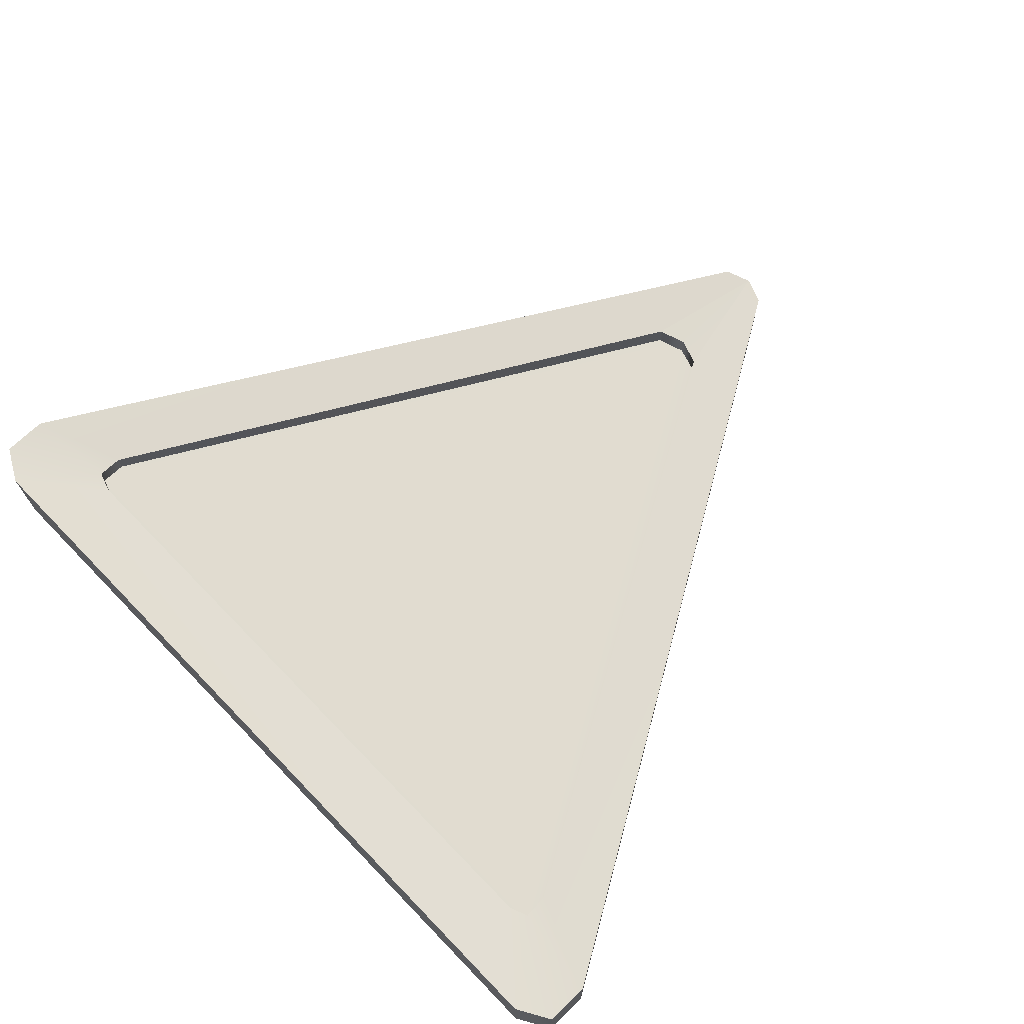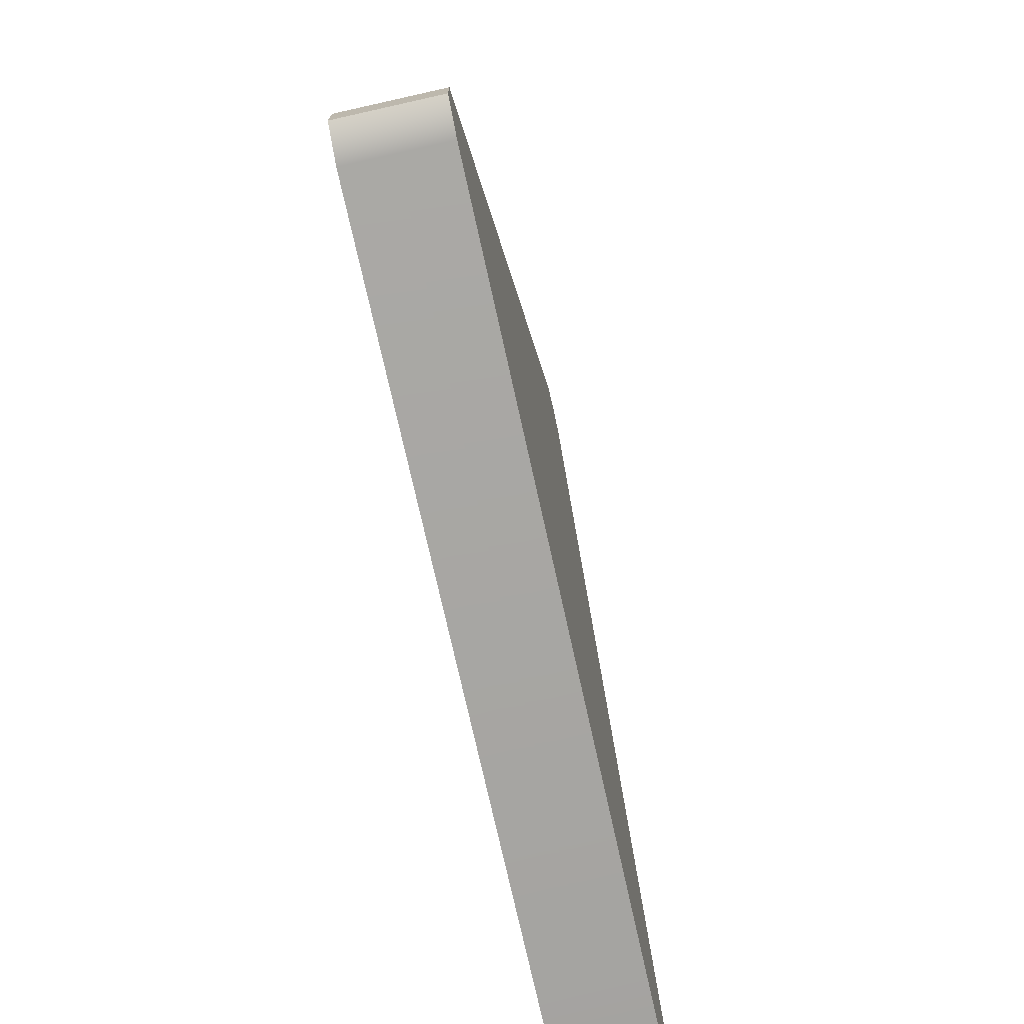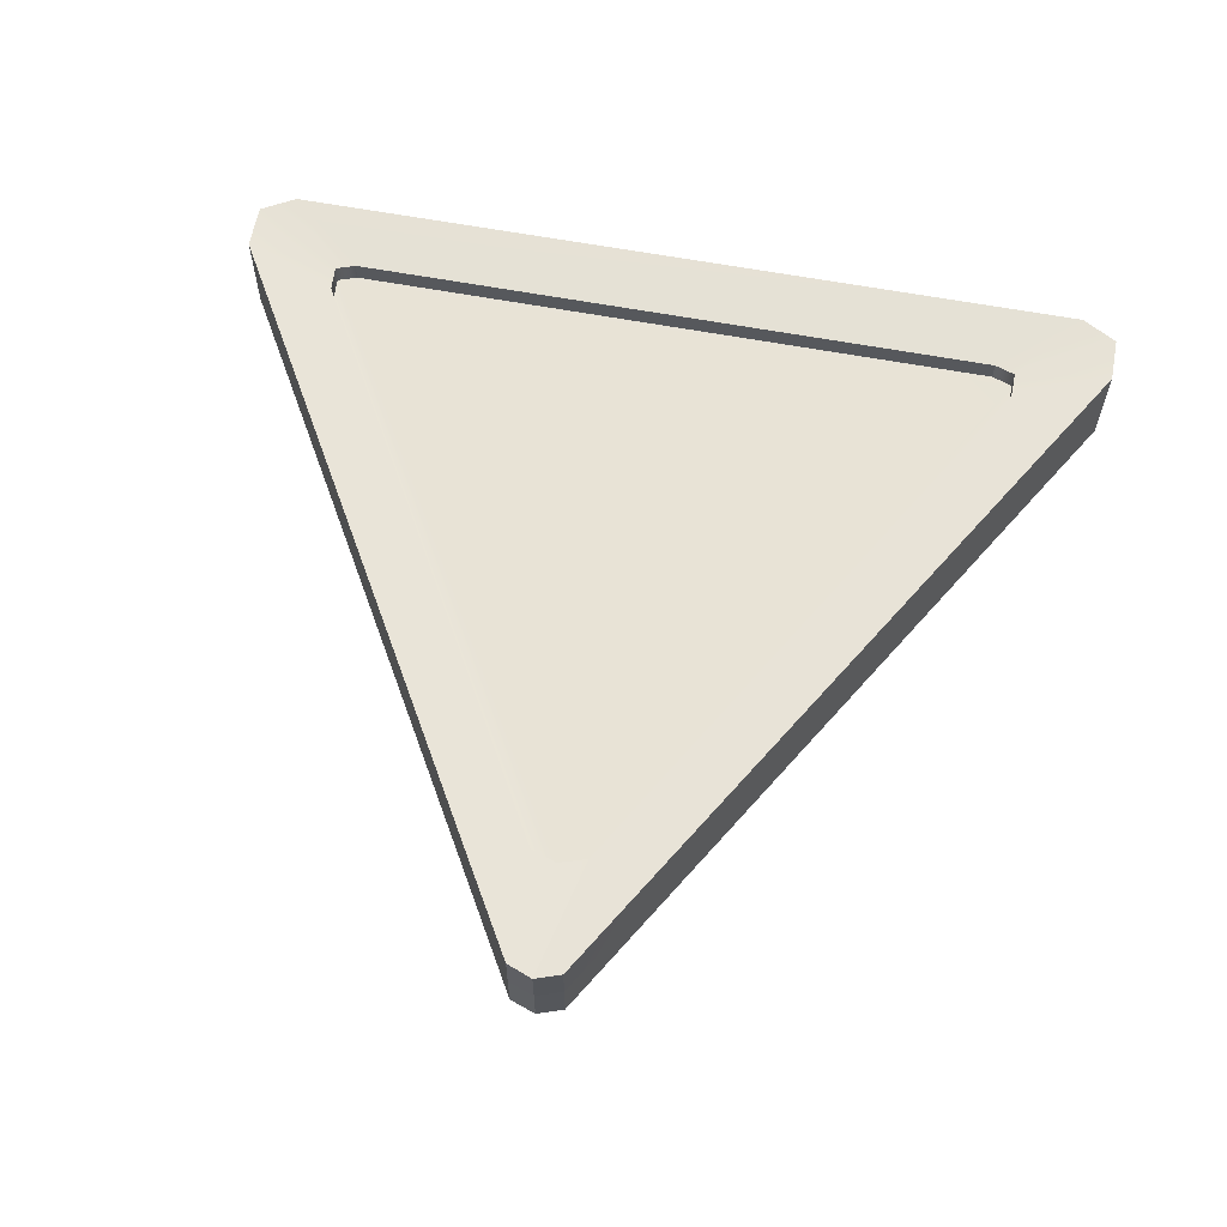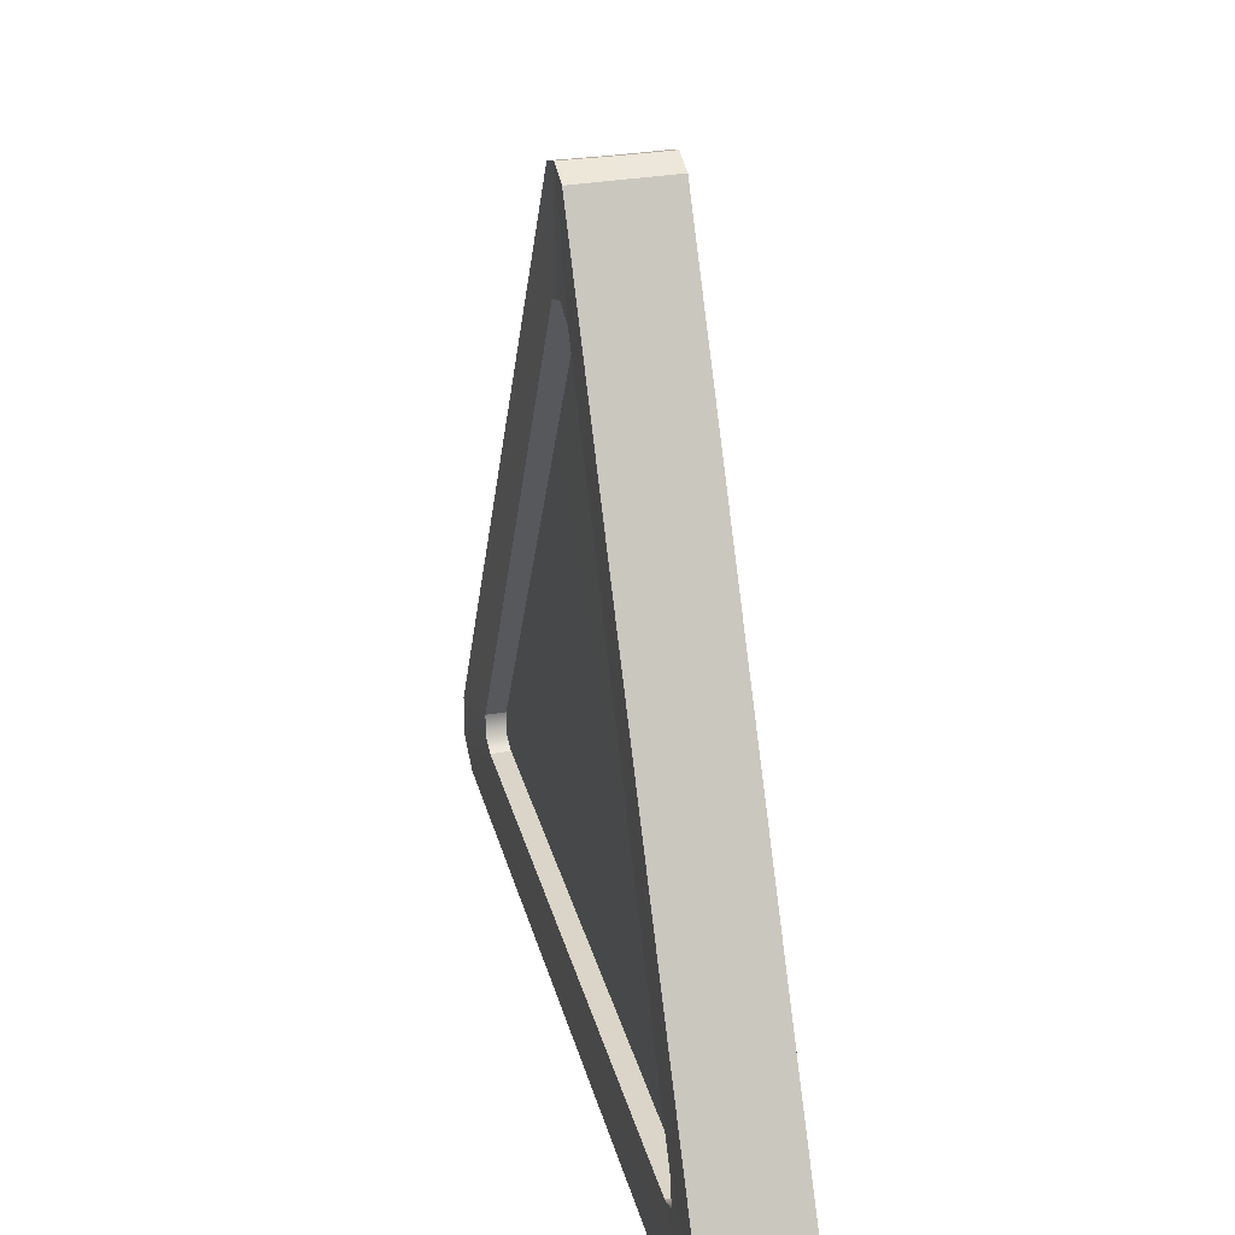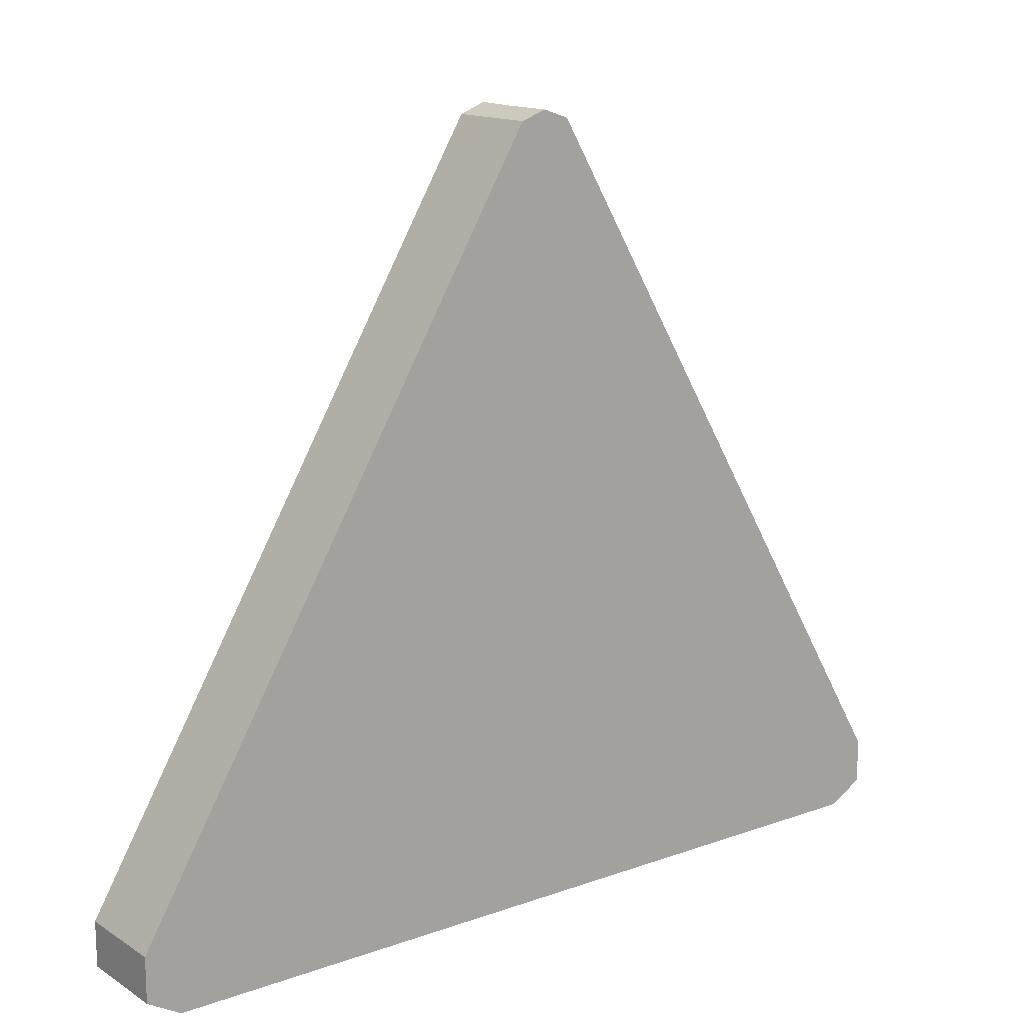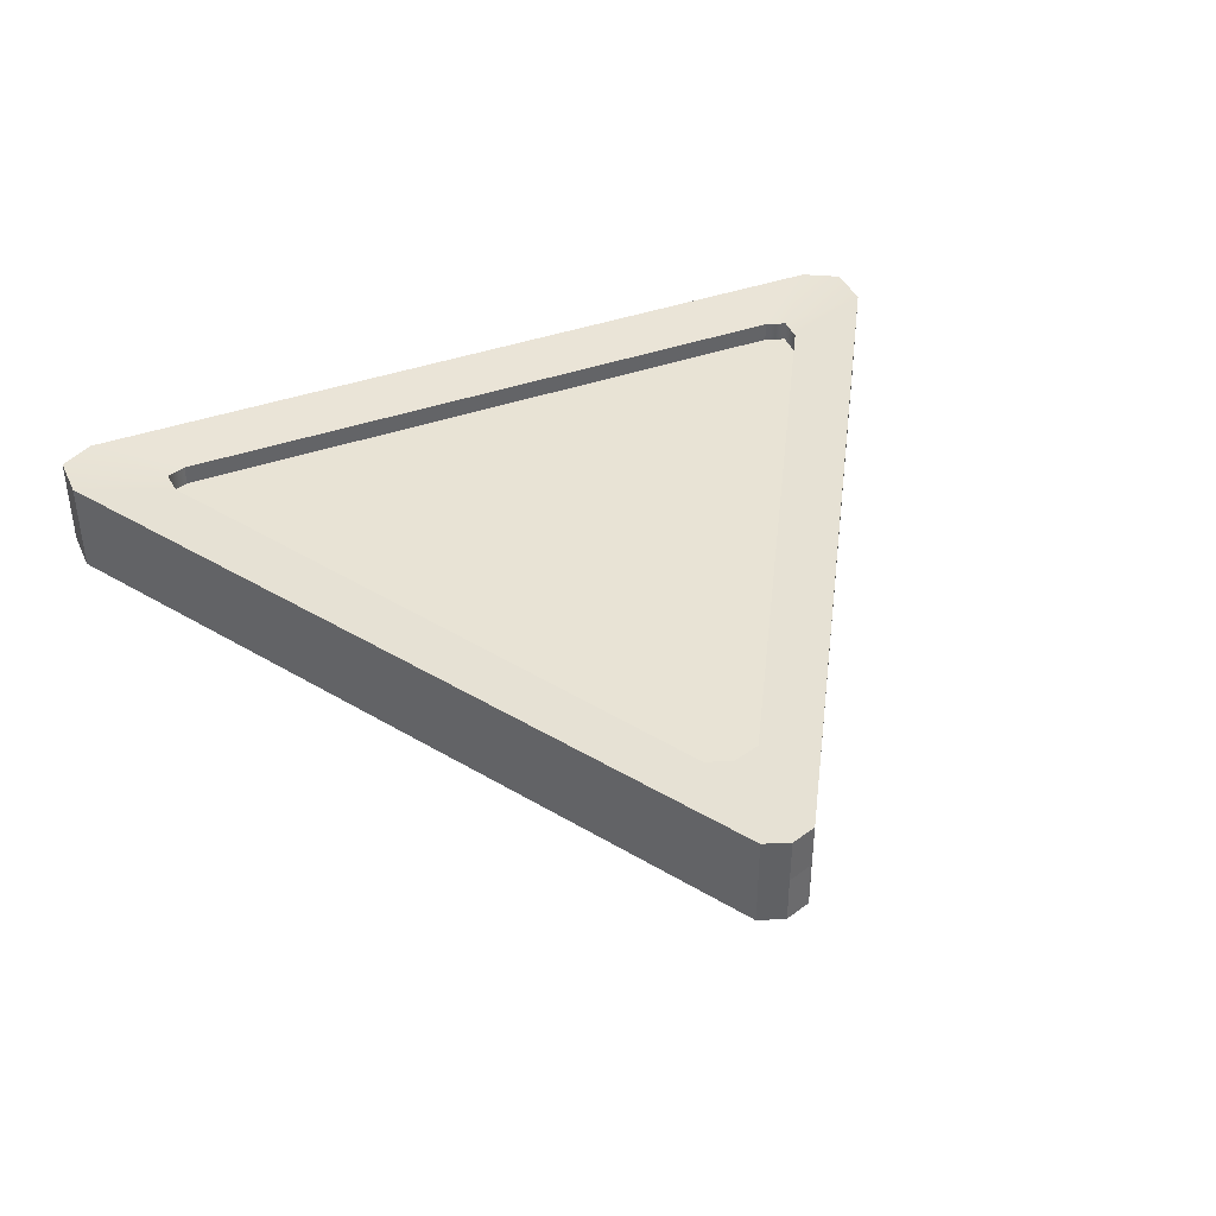
<metadata>
{"format":"obj","ext":"obj","renderer":"f3d","projection":"perspective","resolution":1024,"background":"white","views":[{"elev":69.6,"azim":45.9,"up":"+Z"},{"elev":-73.9,"azim":102.5,"up":"+Y"},{"elev":62.3,"azim":-169.3,"up":"+Z"},{"elev":29.4,"azim":76.1,"up":"+Y"},{"elev":15.3,"azim":143.0,"up":"+Y"},{"elev":40.8,"azim":156.8,"up":"+Z"}]}
</metadata>
<code>
o model_3154
v 0.577 0.08235 -0.4366
v 0.577 0.02324 -0.4366
v 0.5771 0.02398 -0.4995
v 0.5771 0.08309 -0.4995
v -0.03597 1.006 -0.4995
v -0.03607 1.005 -0.4366
v -0.002568 1.017 -0.4366
v -0.002488 1.018 -0.4995
v 0.5328 -0.00184 -0.4995
v 0.5771 0.02398 -0.4995
v 0.577 0.02324 -0.4366
v 0.5327 -0.002581 -0.4366
v 0.03102 1.006 -0.4995
v 0.05991 0.9564 -0.4366
v 0.577 0.08235 -0.4366
v 0.5771 0.08309 -0.4995
v -0.5771 0.08235 -0.4366
v -0.06487 0.9564 -0.4366
v -0.03597 1.006 -0.4995
v -0.5771 0.08309 -0.4995
v 0.5328 -0.00184 -0.4995
v 0.5327 -0.002581 -0.4366
v -0.531 -0.002581 -0.4366
v -0.5309 -0.00184 -0.4995
v -0.5771 0.08309 -0.4995
v -0.5771 0.02398 -0.4995
v -0.5771 0.02324 -0.4366
v -0.5771 0.08235 -0.4366
v -0.5771 0.08309 -0.4995
v -0.5309 -0.00184 -0.4995
v -0.5771 0.02398 -0.4995
v -0.5771 0.02398 -0.4995
v -0.5771 0.02324 -0.4366
v -0.002488 1.018 -0.4995
v -0.002568 1.017 -0.4366
v 0.03093 1.005 -0.4366
v 0.03102 1.006 -0.4995
v -0.002648 1.017 -0.3754
v -0.001396 0.8722 -0.3795
v 0.03232 0.8605 -0.3795
v 0.03102 1.006 -0.4995
v -0.03597 1.006 -0.4995
v -0.002488 1.018 -0.4995
v 0.5771 0.08309 -0.4995
v 0.5328 -0.00184 -0.4995
v -0.5309 -0.00184 -0.4995
v -0.5771 0.08309 -0.4995
v 0.5328 -0.00184 -0.4995
v 0.5771 0.08309 -0.4995
v 0.5771 0.02398 -0.4995
v 0.09525 0.8963 -0.3754
v 0.03232 0.8605 -0.3795
v 0.4525 0.1285 -0.3795
v 0.5769 0.08161 -0.3754
v -0.1002 0.8963 -0.3754
v -0.5772 0.08161 -0.3754
v -0.4521 0.1285 -0.3795
v -0.0374 0.8605 -0.3795
v -0.4528 0.09594 -0.3795
v -0.5772 0.0225 -0.3754
v -0.5311 -0.003321 -0.3754
v -0.4263 0.08679 -0.3795
v -0.03607 1.005 -0.4366
v 0.03093 1.005 -0.4366
v -0.002568 1.017 -0.4366
v -0.03607 1.005 -0.4366
v -0.03617 1.006 -0.3754
v -0.002648 1.017 -0.3754
v 0.03093 1.005 -0.4366
v -0.002568 1.017 -0.4366
v -0.002648 1.017 -0.3754
v 0.03083 1.005 -0.3754
v 0.09525 0.8963 -0.3754
v 0.05991 0.9564 -0.4366
v 0.03093 1.005 -0.4366
v 0.03083 1.005 -0.3754
v 0.577 0.08235 -0.4366
v 0.5769 0.08161 -0.3754
v 0.5769 0.0225 -0.3754
v 0.577 0.02324 -0.4366
v 0.577 0.08235 -0.4366
v 0.5769 0.08161 -0.3754
v 0.5327 -0.002581 -0.4366
v 0.577 0.02324 -0.4366
v 0.5769 0.0225 -0.3754
v 0.5326 -0.003321 -0.3754
v -0.531 -0.002581 -0.4366
v 0.5327 -0.002581 -0.4366
v 0.5326 -0.003321 -0.3754
v -0.5311 -0.003321 -0.3754
v -0.5771 0.02324 -0.4366
v -0.5772 0.0225 -0.3754
v -0.5771 0.08235 -0.4366
v -0.5771 0.02324 -0.4366
v -0.5772 0.0225 -0.3754
v -0.5772 0.08161 -0.3754
v -0.1002 0.8963 -0.3754
v -0.06487 0.9564 -0.4366
v -0.5771 0.08235 -0.4366
v -0.5772 0.08161 -0.3754
v -0.03617 1.006 -0.3754
v -0.03607 1.005 -0.4366
v 0.4545 0.09594 -0.4061
v -0.001396 0.8722 -0.4099
v -0.4528 0.09594 -0.4061
v 0.4545 0.09594 -0.3795
v 0.4292 0.08679 -0.3795
v 0.5326 -0.003321 -0.3754
v 0.5769 0.0225 -0.3754
v -0.002648 1.017 -0.3754
v -0.03617 1.006 -0.3754
v -0.002648 1.017 -0.3754
v 0.03083 1.005 -0.3754
v 0.03232 0.8605 -0.3795
v -0.001396 0.8722 -0.3795
v -0.001396 0.8722 -0.4099
v 0.03232 0.8605 -0.4061
v -0.0374 0.8605 -0.3795
v -0.4521 0.1285 -0.3795
v -0.4521 0.1285 -0.4061
v -0.0374 0.8605 -0.4099
v -0.4521 0.1285 -0.3795
v -0.4528 0.09594 -0.3795
v -0.4528 0.09594 -0.4061
v -0.4521 0.1285 -0.4061
v -0.4263 0.08679 -0.3795
v 0.4292 0.08679 -0.3795
v 0.4292 0.08679 -0.4061
v -0.4263 0.08679 -0.4061
v 0.4292 0.08679 -0.3795
v 0.4545 0.09594 -0.3795
v 0.4545 0.09594 -0.4061
v 0.4292 0.08679 -0.4061
v 0.4525 0.1285 -0.3795
v 0.03232 0.8605 -0.3795
v 0.03232 0.8605 -0.4061
v 0.4525 0.1285 -0.4061
v -0.4528 0.09594 -0.4061
v -0.4528 0.09594 -0.3795
v -0.4263 0.08679 -0.3795
v -0.4263 0.08679 -0.4061
v -0.0374 0.8605 -0.3795
v -0.0374 0.8605 -0.3795
v -0.0374 0.8605 -0.4099
v 0.4545 0.09594 -0.4061
v 0.4545 0.09594 -0.3795
v 0.4525 0.1285 -0.3795
v 0.4525 0.1285 -0.4061
v -0.4263 0.08679 -0.4061
v 0.4292 0.08679 -0.4061
v 0.03232 0.8605 -0.4061
v 0.4525 0.1285 -0.4061
v -0.0374 0.8605 -0.4099
v -0.4521 0.1285 -0.4061
g surface_000
f 48 49 50
f 29 30 31
f 105 153 154
f 105 104 153
f 103 104 105
f 151 104 103
f 151 103 152
f 103 105 149
f 103 149 150
f 145 147 148
f 145 146 147
f 116 143 144
f 116 115 143
f 114 115 116
f 114 116 117
f 38 142 39
f 38 39 40
f 138 140 141
f 138 139 140
f 134 136 137
f 134 135 136
f 130 132 133
f 130 131 132
f 126 128 129
f 126 127 128
f 122 124 125
f 122 123 124
f 118 120 121
f 118 119 120
f 112 51 113
f 112 52 51
f 51 52 53
f 51 53 54
f 106 54 53
f 106 109 54
f 106 108 109
f 106 107 108
f 108 107 62
f 108 62 61
f 59 61 62
f 59 60 61
f 59 56 60
f 59 57 56
f 55 56 57
f 55 57 58
f 55 58 110
f 55 110 111
f 97 101 102
f 97 102 98
f 97 98 99
f 97 99 100
f 93 95 96
f 93 94 95
f 91 90 92
f 91 87 90
f 87 89 90
f 87 88 89
f 83 85 86
f 83 84 85
f 79 81 82
f 79 80 81
f 77 73 78
f 77 74 73
f 73 74 75
f 73 75 76
f 69 71 72
f 69 70 71
f 65 67 68
f 65 66 67
f 64 14 13
f 13 14 15
f 13 15 16
f 18 63 19
f 17 18 19
f 17 19 20
f 41 44 45
f 41 45 46
f 41 46 47
f 41 47 42
f 41 42 43
f 34 36 37
f 34 35 36
f 32 23 33
f 32 24 23
f 21 23 24
f 21 22 23
f 25 27 28
f 25 26 27
f 9 11 12
f 9 10 11
f 5 7 8
f 5 6 7
f 1 3 4
f 1 2 3

</code>
